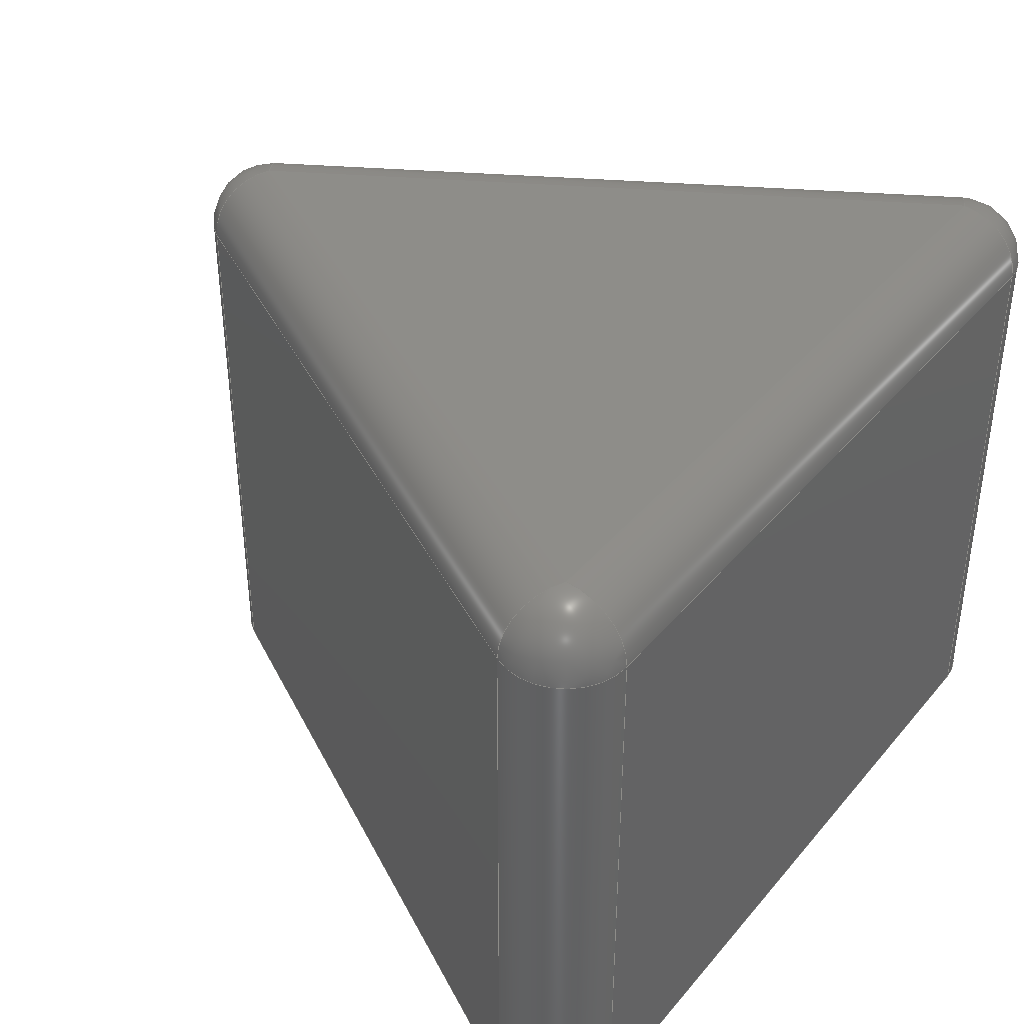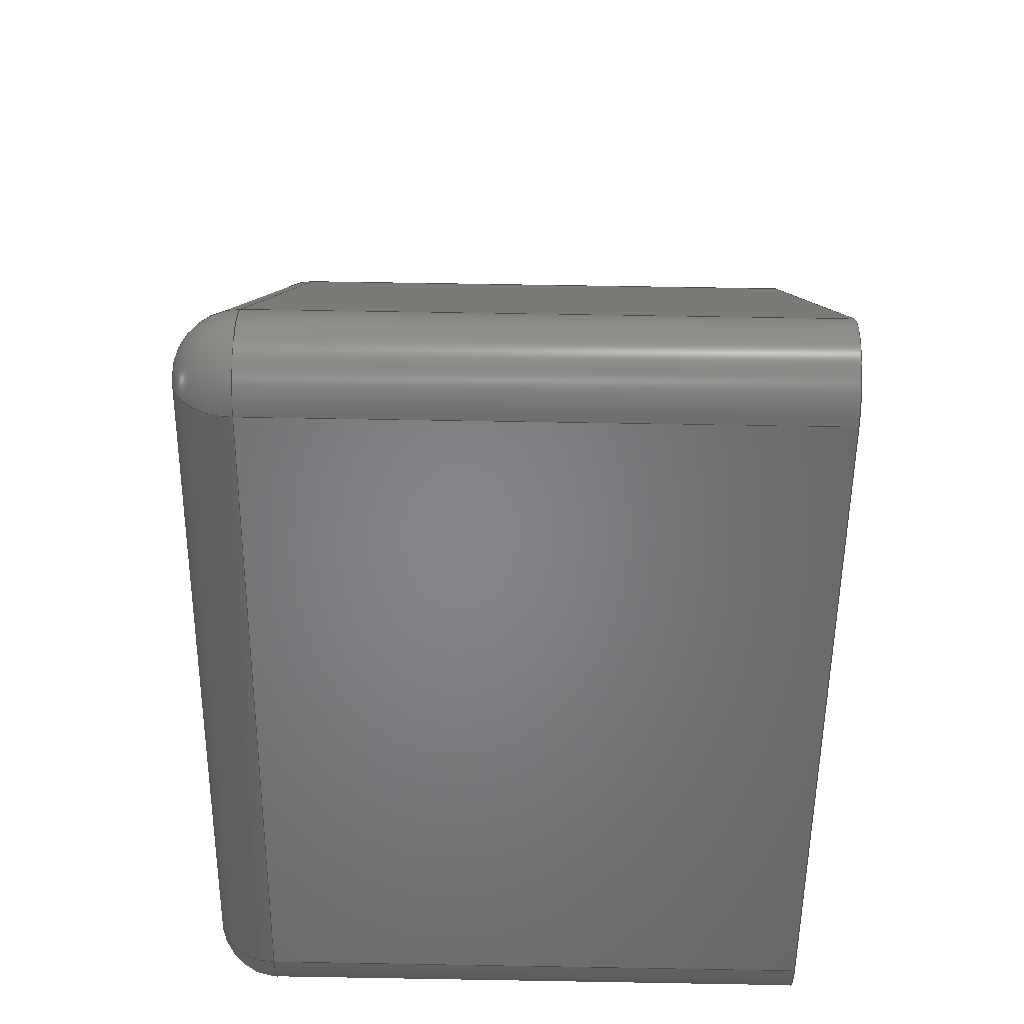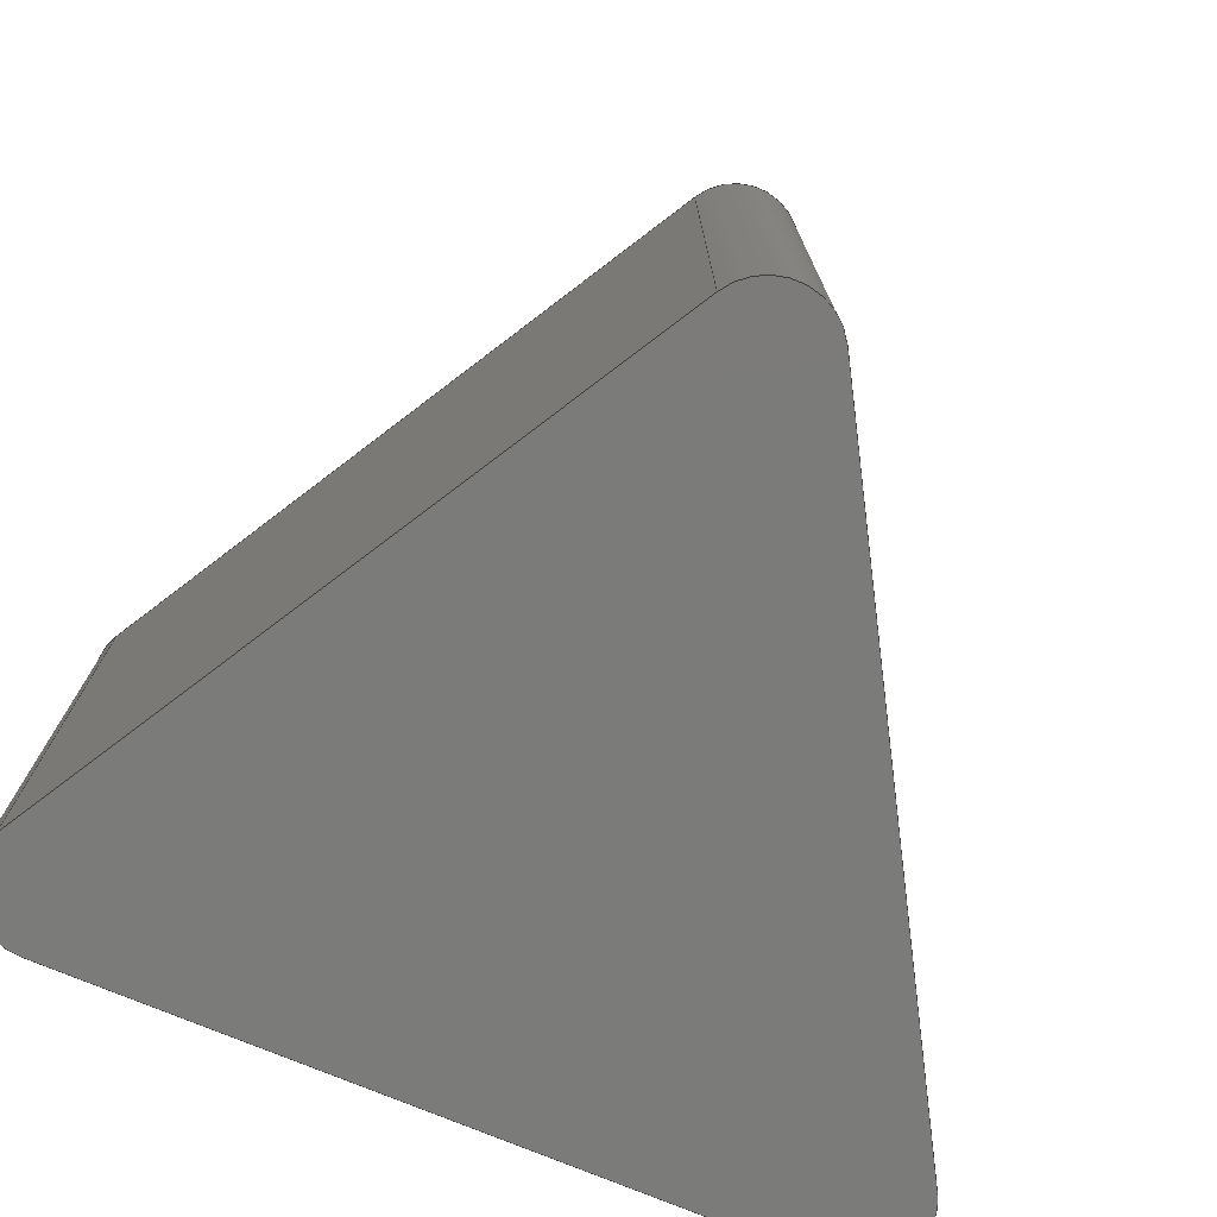
<metadata>
{"format":"step","ext":"step","renderer":"f3d","projection":"perspective","resolution":1024,"background":"white","views":[{"elev":39.2,"azim":-54.5,"up":"+Z"},{"elev":67.5,"azim":91.0,"up":"+Y"},{"elev":-74.3,"azim":157.3,"up":"+Z"}]}
</metadata>
<code>
ISO-10303-21;
DATA;
#1=MECHANICAL_DESIGN_GEOMETRIC_PRESENTATION_REPRESENTATION('',(#4),#369);
#2=SHAPE_REPRESENTATION_RELATIONSHIP('SRR','None',#376,#3);
#3=ADVANCED_BREP_SHAPE_REPRESENTATION('',(#5),#368);
#4=STYLED_ITEM('',(#385),#5);
#5=MANIFOLD_SOLID_BREP('K\X\F6rper1',#200);
#6=PLANE('',#235);
#7=PLANE('',#236);
#8=PLANE('',#237);
#9=PLANE('',#238);
#10=PLANE('',#239);
#11=LINE('',#321,#26);
#12=LINE('',#322,#27);
#13=LINE('',#334,#28);
#14=LINE('',#335,#29);
#15=LINE('',#337,#30);
#16=LINE('',#338,#31);
#17=LINE('',#350,#32);
#18=LINE('',#351,#33);
#19=LINE('',#353,#34);
#20=LINE('',#354,#35);
#21=LINE('',#356,#36);
#22=LINE('',#357,#37);
#23=LINE('',#359,#38);
#24=LINE('',#361,#39);
#25=LINE('',#362,#40);
#26=VECTOR('',#254,10);
#27=VECTOR('',#255,10);
#28=VECTOR('',#268,10);
#29=VECTOR('',#269,10);
#30=VECTOR('',#272,10);
#31=VECTOR('',#273,10);
#32=VECTOR('',#286,10);
#33=VECTOR('',#287,10);
#34=VECTOR('',#290,10);
#35=VECTOR('',#291,10);
#36=VECTOR('',#294,10);
#37=VECTOR('',#295,10);
#38=VECTOR('',#298,10);
#39=VECTOR('',#301,10);
#40=VECTOR('',#302,10);
#41=CYLINDRICAL_SURFACE('',#218,1);
#42=CYLINDRICAL_SURFACE('',#224,1);
#43=CYLINDRICAL_SURFACE('',#226,1);
#44=CYLINDRICAL_SURFACE('',#231,1);
#45=CYLINDRICAL_SURFACE('',#233,1);
#46=CYLINDRICAL_SURFACE('',#234,1);
#47=FACE_OUTER_BOUND('',#61,.T.);
#48=FACE_OUTER_BOUND('',#62,.T.);
#49=FACE_OUTER_BOUND('',#63,.T.);
#50=FACE_OUTER_BOUND('',#64,.T.);
#51=FACE_OUTER_BOUND('',#65,.T.);
#52=FACE_OUTER_BOUND('',#66,.T.);
#53=FACE_OUTER_BOUND('',#67,.T.);
#54=FACE_OUTER_BOUND('',#68,.T.);
#55=FACE_OUTER_BOUND('',#69,.T.);
#56=FACE_OUTER_BOUND('',#70,.T.);
#57=FACE_OUTER_BOUND('',#71,.T.);
#58=FACE_OUTER_BOUND('',#72,.T.);
#59=FACE_OUTER_BOUND('',#73,.T.);
#60=FACE_OUTER_BOUND('',#74,.T.);
#61=EDGE_LOOP('',(#129,#130,#131));
#62=EDGE_LOOP('',(#132,#133,#134,#135));
#63=EDGE_LOOP('',(#136,#137,#138));
#64=EDGE_LOOP('',(#139,#140,#141,#142));
#65=EDGE_LOOP('',(#143,#144,#145,#146));
#66=EDGE_LOOP('',(#147,#148,#149));
#67=EDGE_LOOP('',(#150,#151,#152,#153));
#68=EDGE_LOOP('',(#154,#155,#156,#157));
#69=EDGE_LOOP('',(#158,#159,#160,#161));
#70=EDGE_LOOP('',(#162,#163,#164,#165));
#71=EDGE_LOOP('',(#166,#167,#168,#169,#170,#171));
#72=EDGE_LOOP('',(#172,#173,#174));
#73=EDGE_LOOP('',(#175,#176,#177,#178));
#74=EDGE_LOOP('',(#179,#180,#181,#182));
#75=CIRCLE('',#215,1);
#76=CIRCLE('',#216,1);
#77=CIRCLE('',#217,1);
#78=CIRCLE('',#219,1);
#79=CIRCLE('',#221,1);
#80=CIRCLE('',#222,1);
#81=CIRCLE('',#223,1);
#82=CIRCLE('',#225,1);
#83=CIRCLE('',#228,1);
#84=CIRCLE('',#229,1);
#85=CIRCLE('',#230,1);
#86=CIRCLE('',#232,1);
#87=VERTEX_POINT('',#311);
#88=VERTEX_POINT('',#312);
#89=VERTEX_POINT('',#314);
#90=VERTEX_POINT('',#318);
#91=VERTEX_POINT('',#319);
#92=VERTEX_POINT('',#324);
#93=VERTEX_POINT('',#325);
#94=VERTEX_POINT('',#327);
#95=VERTEX_POINT('',#331);
#96=VERTEX_POINT('',#332);
#97=VERTEX_POINT('',#340);
#98=VERTEX_POINT('',#341);
#99=VERTEX_POINT('',#343);
#100=VERTEX_POINT('',#347);
#101=VERTEX_POINT('',#348);
#102=EDGE_CURVE('',#87,#88,#75,.F.);
#103=EDGE_CURVE('',#89,#87,#76,.F.);
#104=EDGE_CURVE('',#88,#89,#77,.F.);
#105=EDGE_CURVE('',#90,#91,#78,.T.);
#106=EDGE_CURVE('',#91,#89,#11,.T.);
#107=EDGE_CURVE('',#87,#90,#12,.T.);
#108=EDGE_CURVE('',#92,#93,#79,.F.);
#109=EDGE_CURVE('',#94,#92,#80,.F.);
#110=EDGE_CURVE('',#93,#94,#81,.F.);
#111=EDGE_CURVE('',#95,#96,#82,.T.);
#112=EDGE_CURVE('',#96,#94,#13,.T.);
#113=EDGE_CURVE('',#92,#95,#14,.T.);
#114=EDGE_CURVE('',#88,#93,#15,.T.);
#115=EDGE_CURVE('',#94,#87,#16,.T.);
#116=EDGE_CURVE('',#97,#98,#83,.F.);
#117=EDGE_CURVE('',#99,#97,#84,.F.);
#118=EDGE_CURVE('',#98,#99,#85,.F.);
#119=EDGE_CURVE('',#100,#101,#86,.T.);
#120=EDGE_CURVE('',#101,#99,#17,.T.);
#121=EDGE_CURVE('',#97,#100,#18,.T.);
#122=EDGE_CURVE('',#93,#98,#19,.T.);
#123=EDGE_CURVE('',#99,#92,#20,.T.);
#124=EDGE_CURVE('',#98,#88,#21,.T.);
#125=EDGE_CURVE('',#89,#97,#22,.T.);
#126=EDGE_CURVE('',#101,#95,#23,.T.);
#127=EDGE_CURVE('',#91,#100,#24,.T.);
#128=EDGE_CURVE('',#96,#90,#25,.T.);
#129=ORIENTED_EDGE('',*,*,#102,.F.);
#130=ORIENTED_EDGE('',*,*,#103,.F.);
#131=ORIENTED_EDGE('',*,*,#104,.F.);
#132=ORIENTED_EDGE('',*,*,#105,.T.);
#133=ORIENTED_EDGE('',*,*,#106,.T.);
#134=ORIENTED_EDGE('',*,*,#103,.T.);
#135=ORIENTED_EDGE('',*,*,#107,.T.);
#136=ORIENTED_EDGE('',*,*,#108,.F.);
#137=ORIENTED_EDGE('',*,*,#109,.F.);
#138=ORIENTED_EDGE('',*,*,#110,.F.);
#139=ORIENTED_EDGE('',*,*,#111,.T.);
#140=ORIENTED_EDGE('',*,*,#112,.T.);
#141=ORIENTED_EDGE('',*,*,#109,.T.);
#142=ORIENTED_EDGE('',*,*,#113,.T.);
#143=ORIENTED_EDGE('',*,*,#102,.T.);
#144=ORIENTED_EDGE('',*,*,#114,.T.);
#145=ORIENTED_EDGE('',*,*,#110,.T.);
#146=ORIENTED_EDGE('',*,*,#115,.T.);
#147=ORIENTED_EDGE('',*,*,#116,.F.);
#148=ORIENTED_EDGE('',*,*,#117,.F.);
#149=ORIENTED_EDGE('',*,*,#118,.F.);
#150=ORIENTED_EDGE('',*,*,#119,.T.);
#151=ORIENTED_EDGE('',*,*,#120,.T.);
#152=ORIENTED_EDGE('',*,*,#117,.T.);
#153=ORIENTED_EDGE('',*,*,#121,.T.);
#154=ORIENTED_EDGE('',*,*,#108,.T.);
#155=ORIENTED_EDGE('',*,*,#122,.T.);
#156=ORIENTED_EDGE('',*,*,#118,.T.);
#157=ORIENTED_EDGE('',*,*,#123,.T.);
#158=ORIENTED_EDGE('',*,*,#116,.T.);
#159=ORIENTED_EDGE('',*,*,#124,.T.);
#160=ORIENTED_EDGE('',*,*,#104,.T.);
#161=ORIENTED_EDGE('',*,*,#125,.T.);
#162=ORIENTED_EDGE('',*,*,#113,.F.);
#163=ORIENTED_EDGE('',*,*,#123,.F.);
#164=ORIENTED_EDGE('',*,*,#120,.F.);
#165=ORIENTED_EDGE('',*,*,#126,.T.);
#166=ORIENTED_EDGE('',*,*,#111,.F.);
#167=ORIENTED_EDGE('',*,*,#126,.F.);
#168=ORIENTED_EDGE('',*,*,#119,.F.);
#169=ORIENTED_EDGE('',*,*,#127,.F.);
#170=ORIENTED_EDGE('',*,*,#105,.F.);
#171=ORIENTED_EDGE('',*,*,#128,.F.);
#172=ORIENTED_EDGE('',*,*,#114,.F.);
#173=ORIENTED_EDGE('',*,*,#124,.F.);
#174=ORIENTED_EDGE('',*,*,#122,.F.);
#175=ORIENTED_EDGE('',*,*,#112,.F.);
#176=ORIENTED_EDGE('',*,*,#128,.T.);
#177=ORIENTED_EDGE('',*,*,#107,.F.);
#178=ORIENTED_EDGE('',*,*,#115,.F.);
#179=ORIENTED_EDGE('',*,*,#106,.F.);
#180=ORIENTED_EDGE('',*,*,#127,.T.);
#181=ORIENTED_EDGE('',*,*,#121,.F.);
#182=ORIENTED_EDGE('',*,*,#125,.F.);
#183=SPHERICAL_SURFACE('',#214,1);
#184=SPHERICAL_SURFACE('',#220,1);
#185=SPHERICAL_SURFACE('',#227,1);
#186=ADVANCED_FACE('',(#47),#183,.T.);
#187=ADVANCED_FACE('',(#48),#41,.T.);
#188=ADVANCED_FACE('',(#49),#184,.T.);
#189=ADVANCED_FACE('',(#50),#42,.T.);
#190=ADVANCED_FACE('',(#51),#43,.T.);
#191=ADVANCED_FACE('',(#52),#185,.T.);
#192=ADVANCED_FACE('',(#53),#44,.T.);
#193=ADVANCED_FACE('',(#54),#45,.T.);
#194=ADVANCED_FACE('',(#55),#46,.T.);
#195=ADVANCED_FACE('',(#56),#6,.T.);
#196=ADVANCED_FACE('',(#57),#7,.F.);
#197=ADVANCED_FACE('',(#58),#8,.T.);
#198=ADVANCED_FACE('',(#59),#9,.T.);
#199=ADVANCED_FACE('',(#60),#10,.T.);
#200=CLOSED_SHELL('',(#186,#187,#188,#189,#190,#191,#192,#193,#194,#195,
#196,#197,#198,#199));
#201=DERIVED_UNIT_ELEMENT(#203,1);
#202=DERIVED_UNIT_ELEMENT(#371,-3);
#203=(
MASS_UNIT()
NAMED_UNIT(*)
SI_UNIT(.KILO.,.GRAM.)
);
#204=DERIVED_UNIT((#201,#202));
#205=MEASURE_REPRESENTATION_ITEM('density measure',
POSITIVE_RATIO_MEASURE(7850),#204);
#206=PROPERTY_DEFINITION_REPRESENTATION(#211,#208);
#207=PROPERTY_DEFINITION_REPRESENTATION(#212,#209);
#208=REPRESENTATION('material name',(#210),#368);
#209=REPRESENTATION('density',(#205),#368);
#210=DESCRIPTIVE_REPRESENTATION_ITEM('Stahl','Stahl');
#211=PROPERTY_DEFINITION('material property','material name',#378);
#212=PROPERTY_DEFINITION('material property','density of part',#378);
#213=AXIS2_PLACEMENT_3D('',#309,#240,#241);
#214=AXIS2_PLACEMENT_3D('',#310,#242,#243);
#215=AXIS2_PLACEMENT_3D('',#313,#244,#245);
#216=AXIS2_PLACEMENT_3D('',#315,#246,#247);
#217=AXIS2_PLACEMENT_3D('',#316,#248,#249);
#218=AXIS2_PLACEMENT_3D('',#317,#250,#251);
#219=AXIS2_PLACEMENT_3D('',#320,#252,#253);
#220=AXIS2_PLACEMENT_3D('',#323,#256,#257);
#221=AXIS2_PLACEMENT_3D('',#326,#258,#259);
#222=AXIS2_PLACEMENT_3D('',#328,#260,#261);
#223=AXIS2_PLACEMENT_3D('',#329,#262,#263);
#224=AXIS2_PLACEMENT_3D('',#330,#264,#265);
#225=AXIS2_PLACEMENT_3D('',#333,#266,#267);
#226=AXIS2_PLACEMENT_3D('',#336,#270,#271);
#227=AXIS2_PLACEMENT_3D('',#339,#274,#275);
#228=AXIS2_PLACEMENT_3D('',#342,#276,#277);
#229=AXIS2_PLACEMENT_3D('',#344,#278,#279);
#230=AXIS2_PLACEMENT_3D('',#345,#280,#281);
#231=AXIS2_PLACEMENT_3D('',#346,#282,#283);
#232=AXIS2_PLACEMENT_3D('',#349,#284,#285);
#233=AXIS2_PLACEMENT_3D('',#352,#288,#289);
#234=AXIS2_PLACEMENT_3D('',#355,#292,#293);
#235=AXIS2_PLACEMENT_3D('',#358,#296,#297);
#236=AXIS2_PLACEMENT_3D('',#360,#299,#300);
#237=AXIS2_PLACEMENT_3D('',#363,#303,#304);
#238=AXIS2_PLACEMENT_3D('',#364,#305,#306);
#239=AXIS2_PLACEMENT_3D('',#365,#307,#308);
#240=DIRECTION('axis',(0,0,1));
#241=DIRECTION('refdir',(1,0,0));
#242=DIRECTION('center_axis',(6.083e-09,-0.7071,0.7071));
#243=DIRECTION('ref_axis',(6.083e-09,0.7071,0.7071));
#244=DIRECTION('center_axis',(-0.5,0.866,2.478e-15));
#245=DIRECTION('ref_axis',(0.866,0.5,0));
#246=DIRECTION('center_axis',(0,0,1));
#247=DIRECTION('ref_axis',(-0.866,0.5,0));
#248=DIRECTION('center_axis',(0.5,0.866,0));
#249=DIRECTION('ref_axis',(0,0,1));
#250=DIRECTION('center_axis',(0,0,1));
#251=DIRECTION('ref_axis',(8.603e-09,1,0));
#252=DIRECTION('center_axis',(0,0,1));
#253=DIRECTION('ref_axis',(8.603e-09,1,0));
#254=DIRECTION('',(0,0,1));
#255=DIRECTION('',(0,0,-1));
#256=DIRECTION('center_axis',(-0.2315,-0.9354,-0.2673));
#257=DIRECTION('ref_axis',(0.6124,-0.3536,0.7071));
#258=DIRECTION('center_axis',(1,0,2.22e-15));
#259=DIRECTION('ref_axis',(0,-1,0));
#260=DIRECTION('center_axis',(0,0,1));
#261=DIRECTION('ref_axis',(0.866,0.5,0));
#262=DIRECTION('center_axis',(0.5,-0.866,0));
#263=DIRECTION('ref_axis',(0,0,1));
#264=DIRECTION('center_axis',(0,0,1));
#265=DIRECTION('ref_axis',(0.866,-0.5,0));
#266=DIRECTION('center_axis',(0,0,1));
#267=DIRECTION('ref_axis',(0.866,-0.5,0));
#268=DIRECTION('',(0,0,1));
#269=DIRECTION('',(0,0,-1));
#270=DIRECTION('center_axis',(-0.5,0.866,0));
#271=DIRECTION('ref_axis',(0.6124,0.3536,0.7071));
#272=DIRECTION('',(0.5,-0.866,0));
#273=DIRECTION('',(-0.5,0.866,0));
#274=DIRECTION('center_axis',(0.2315,-0.9354,-0.2673));
#275=DIRECTION('ref_axis',(-0.6124,-0.3536,0.7071));
#276=DIRECTION('center_axis',(-0.5,-0.866,-1.517e-15));
#277=DIRECTION('ref_axis',(-0.866,0.5,0));
#278=DIRECTION('center_axis',(0,0,1));
#279=DIRECTION('ref_axis',(0,-1,0));
#280=DIRECTION('center_axis',(-1,-5.551e-16,0));
#281=DIRECTION('ref_axis',(0,0,1));
#282=DIRECTION('center_axis',(0,0,1));
#283=DIRECTION('ref_axis',(-0.866,-0.5,0));
#284=DIRECTION('center_axis',(0,0,1));
#285=DIRECTION('ref_axis',(-0.866,-0.5,0));
#286=DIRECTION('',(0,0,1));
#287=DIRECTION('',(0,0,-1));
#288=DIRECTION('center_axis',(1,1.85e-17,0));
#289=DIRECTION('ref_axis',(0,-0.7071,0.7071));
#290=DIRECTION('',(-1,-1.85e-17,0));
#291=DIRECTION('',(1,1.85e-17,0));
#292=DIRECTION('center_axis',(-0.5,-0.866,0));
#293=DIRECTION('ref_axis',(-0.6124,0.3536,0.7071));
#294=DIRECTION('',(0.5,0.866,0));
#295=DIRECTION('',(-0.5,-0.866,0));
#296=DIRECTION('center_axis',(1.85e-17,-1,0));
#297=DIRECTION('ref_axis',(1,1.85e-17,0));
#298=DIRECTION('',(1,1.85e-17,0));
#299=DIRECTION('center_axis',(0,0,1));
#300=DIRECTION('ref_axis',(1,0,0));
#301=DIRECTION('',(-0.5,-0.866,0));
#302=DIRECTION('',(-0.5,0.866,0));
#303=DIRECTION('center_axis',(0,0,1));
#304=DIRECTION('ref_axis',(1,0,0));
#305=DIRECTION('center_axis',(0.866,0.5,0));
#306=DIRECTION('ref_axis',(-0.5,0.866,0));
#307=DIRECTION('center_axis',(-0.866,0.5,0));
#308=DIRECTION('ref_axis',(-0.5,-0.866,0));
#309=CARTESIAN_POINT('',(0,0,0));
#310=CARTESIAN_POINT('Origin',(7.5,10.99,9));
#311=CARTESIAN_POINT('',(8.366,11.49,9));
#312=CARTESIAN_POINT('',(7.5,10.99,10));
#313=CARTESIAN_POINT('Origin',(7.5,10.99,9));
#314=CARTESIAN_POINT('',(6.634,11.49,9));
#315=CARTESIAN_POINT('Origin',(7.5,10.99,9));
#316=CARTESIAN_POINT('Origin',(7.5,10.99,9));
#317=CARTESIAN_POINT('Origin',(7.5,10.99,0));
#318=CARTESIAN_POINT('',(8.366,11.49,0));
#319=CARTESIAN_POINT('',(6.634,11.49,0));
#320=CARTESIAN_POINT('Origin',(7.5,10.99,0));
#321=CARTESIAN_POINT('',(6.634,11.49,0));
#322=CARTESIAN_POINT('',(8.366,11.49,0));
#323=CARTESIAN_POINT('Origin',(13.27,1,9));
#324=CARTESIAN_POINT('',(13.27,2.776e-16,9));
#325=CARTESIAN_POINT('',(13.27,1,10));
#326=CARTESIAN_POINT('Origin',(13.27,1,9));
#327=CARTESIAN_POINT('',(14.13,1.5,9));
#328=CARTESIAN_POINT('Origin',(13.27,1,9));
#329=CARTESIAN_POINT('Origin',(13.27,1,9));
#330=CARTESIAN_POINT('Origin',(13.27,1,0));
#331=CARTESIAN_POINT('',(13.27,2.455e-16,0));
#332=CARTESIAN_POINT('',(14.13,1.5,0));
#333=CARTESIAN_POINT('Origin',(13.27,1,0));
#334=CARTESIAN_POINT('',(14.13,1.5,0));
#335=CARTESIAN_POINT('',(13.27,2.776e-16,0));
#336=CARTESIAN_POINT('Origin',(11.79,3.559,9));
#337=CARTESIAN_POINT('',(11.79,3.559,10));
#338=CARTESIAN_POINT('',(12.66,4.059,9));
#339=CARTESIAN_POINT('Origin',(1.732,1,9));
#340=CARTESIAN_POINT('',(0.866,1.5,9));
#341=CARTESIAN_POINT('',(1.732,1,10));
#342=CARTESIAN_POINT('Origin',(1.732,1,9));
#343=CARTESIAN_POINT('',(1.732,-3.734e-17,9));
#344=CARTESIAN_POINT('Origin',(1.732,1,9));
#345=CARTESIAN_POINT('Origin',(1.732,1,9));
#346=CARTESIAN_POINT('Origin',(1.732,1,0));
#347=CARTESIAN_POINT('',(0.866,1.5,0));
#348=CARTESIAN_POINT('',(1.732,3.205e-17,0));
#349=CARTESIAN_POINT('Origin',(1.732,1,0));
#350=CARTESIAN_POINT('',(1.732,0,0));
#351=CARTESIAN_POINT('',(0.866,1.5,0));
#352=CARTESIAN_POINT('Origin',(3.75,1,9));
#353=CARTESIAN_POINT('',(3.75,1,10));
#354=CARTESIAN_POINT('',(3.75,0,9));
#355=CARTESIAN_POINT('Origin',(6.96,10.05,9));
#356=CARTESIAN_POINT('',(6.96,10.05,10));
#357=CARTESIAN_POINT('',(6.094,10.55,9));
#358=CARTESIAN_POINT('Origin',(0,0,0));
#359=CARTESIAN_POINT('',(0,0,0));
#360=CARTESIAN_POINT('Origin',(7.5,6.495,0));
#361=CARTESIAN_POINT('',(7.5,12.99,0));
#362=CARTESIAN_POINT('',(15,2.776e-16,0));
#363=CARTESIAN_POINT('Origin',(7.5,6.495,10));
#364=CARTESIAN_POINT('Origin',(15,2.776e-16,0));
#365=CARTESIAN_POINT('Origin',(7.5,12.99,0));
#366=UNCERTAINTY_MEASURE_WITH_UNIT(LENGTH_MEASURE(0.01),#370,
'DISTANCE_ACCURACY_VALUE',
'Maximum model space distance between geometric entities at asserted c
onnectivities');
#367=UNCERTAINTY_MEASURE_WITH_UNIT(LENGTH_MEASURE(0.01),#370,
'DISTANCE_ACCURACY_VALUE',
'Maximum model space distance between geometric entities at asserted c
onnectivities');
#368=(
GEOMETRIC_REPRESENTATION_CONTEXT(3)
GLOBAL_UNCERTAINTY_ASSIGNED_CONTEXT((#366))
GLOBAL_UNIT_ASSIGNED_CONTEXT((#370,#372,#373))
REPRESENTATION_CONTEXT('','3D')
);
#369=(
GEOMETRIC_REPRESENTATION_CONTEXT(3)
GLOBAL_UNCERTAINTY_ASSIGNED_CONTEXT((#367))
GLOBAL_UNIT_ASSIGNED_CONTEXT((#370,#372,#373))
REPRESENTATION_CONTEXT('','3D')
);
#370=(
LENGTH_UNIT()
NAMED_UNIT(*)
SI_UNIT(.MILLI.,.METRE.)
);
#371=(
LENGTH_UNIT()
NAMED_UNIT(*)
SI_UNIT($,.METRE.)
);
#372=(
NAMED_UNIT(*)
PLANE_ANGLE_UNIT()
SI_UNIT($,.RADIAN.)
);
#373=(
NAMED_UNIT(*)
SI_UNIT($,.STERADIAN.)
SOLID_ANGLE_UNIT()
);
#374=SHAPE_DEFINITION_REPRESENTATION(#375,#376);
#375=PRODUCT_DEFINITION_SHAPE('',$,#378);
#376=SHAPE_REPRESENTATION('',(#213),#368);
#377=PRODUCT_DEFINITION_CONTEXT('part definition',#382,'design');
#378=PRODUCT_DEFINITION('triangle_15','triangle_15 v2',#379,#377);
#379=PRODUCT_DEFINITION_FORMATION('',$,#384);
#380=PRODUCT_RELATED_PRODUCT_CATEGORY('triangle_15 v2','triangle_15 v2',
(#384));
#381=APPLICATION_PROTOCOL_DEFINITION('international standard',
'automotive_design',2009,#382);
#382=APPLICATION_CONTEXT(
'Core Data for Automotive Mechanical Design Process');
#383=PRODUCT_CONTEXT('part definition',#382,'mechanical');
#384=PRODUCT('triangle_15','triangle_15 v2',$,(#383));
#385=PRESENTATION_STYLE_ASSIGNMENT((#386));
#386=SURFACE_STYLE_USAGE(.BOTH.,#387);
#387=SURFACE_SIDE_STYLE('',(#388));
#388=SURFACE_STYLE_FILL_AREA(#389);
#389=FILL_AREA_STYLE('Stahl - satiniert',(#390));
#390=FILL_AREA_STYLE_COLOUR('Stahl - satiniert',#391);
#391=COLOUR_RGB('Stahl - satiniert',0.6275,0.6275,
0.6275);
ENDSEC;
END-ISO-10303-21;

</code>
